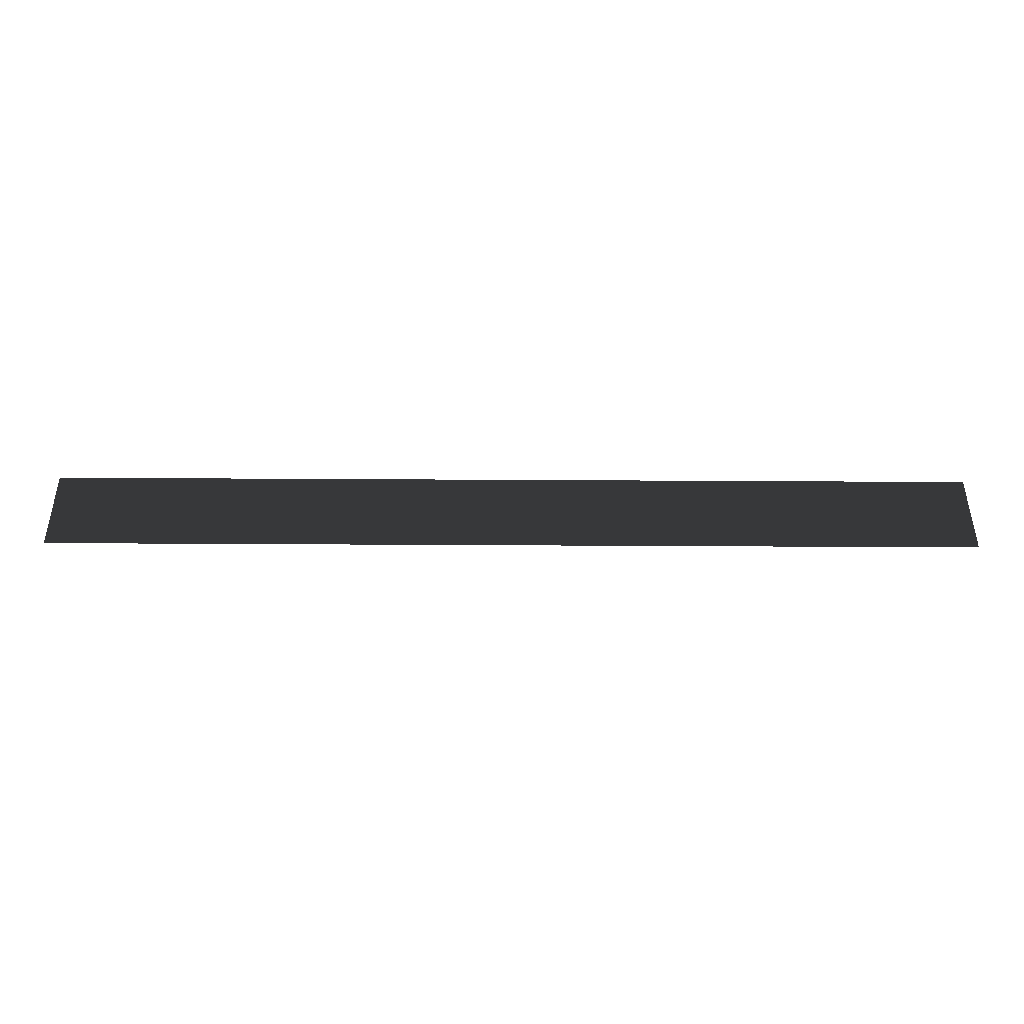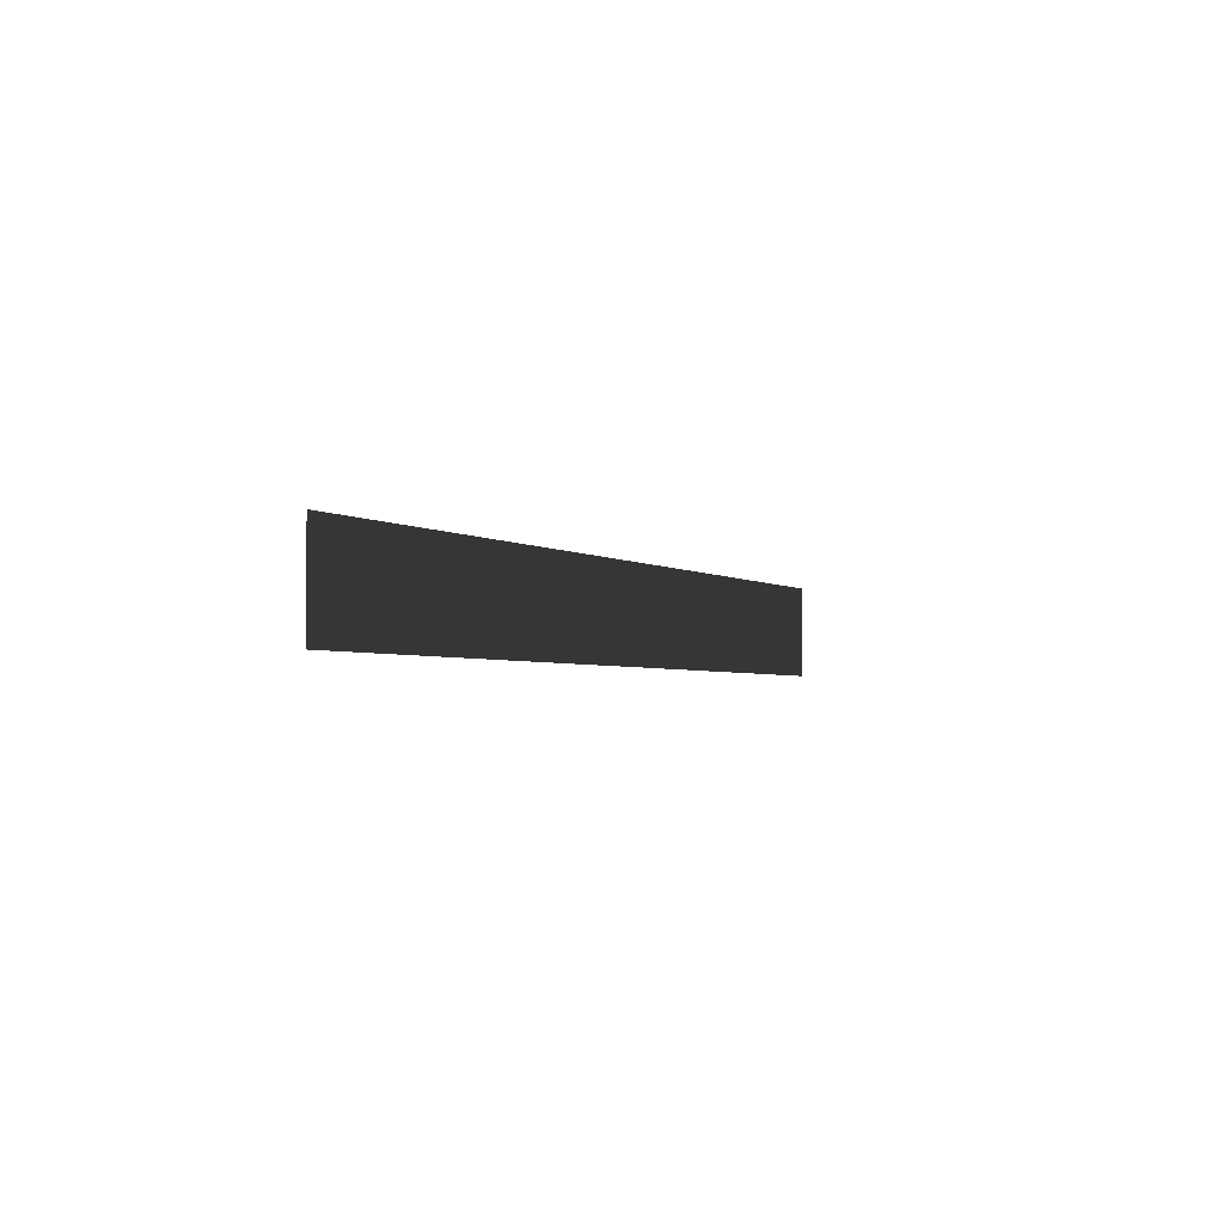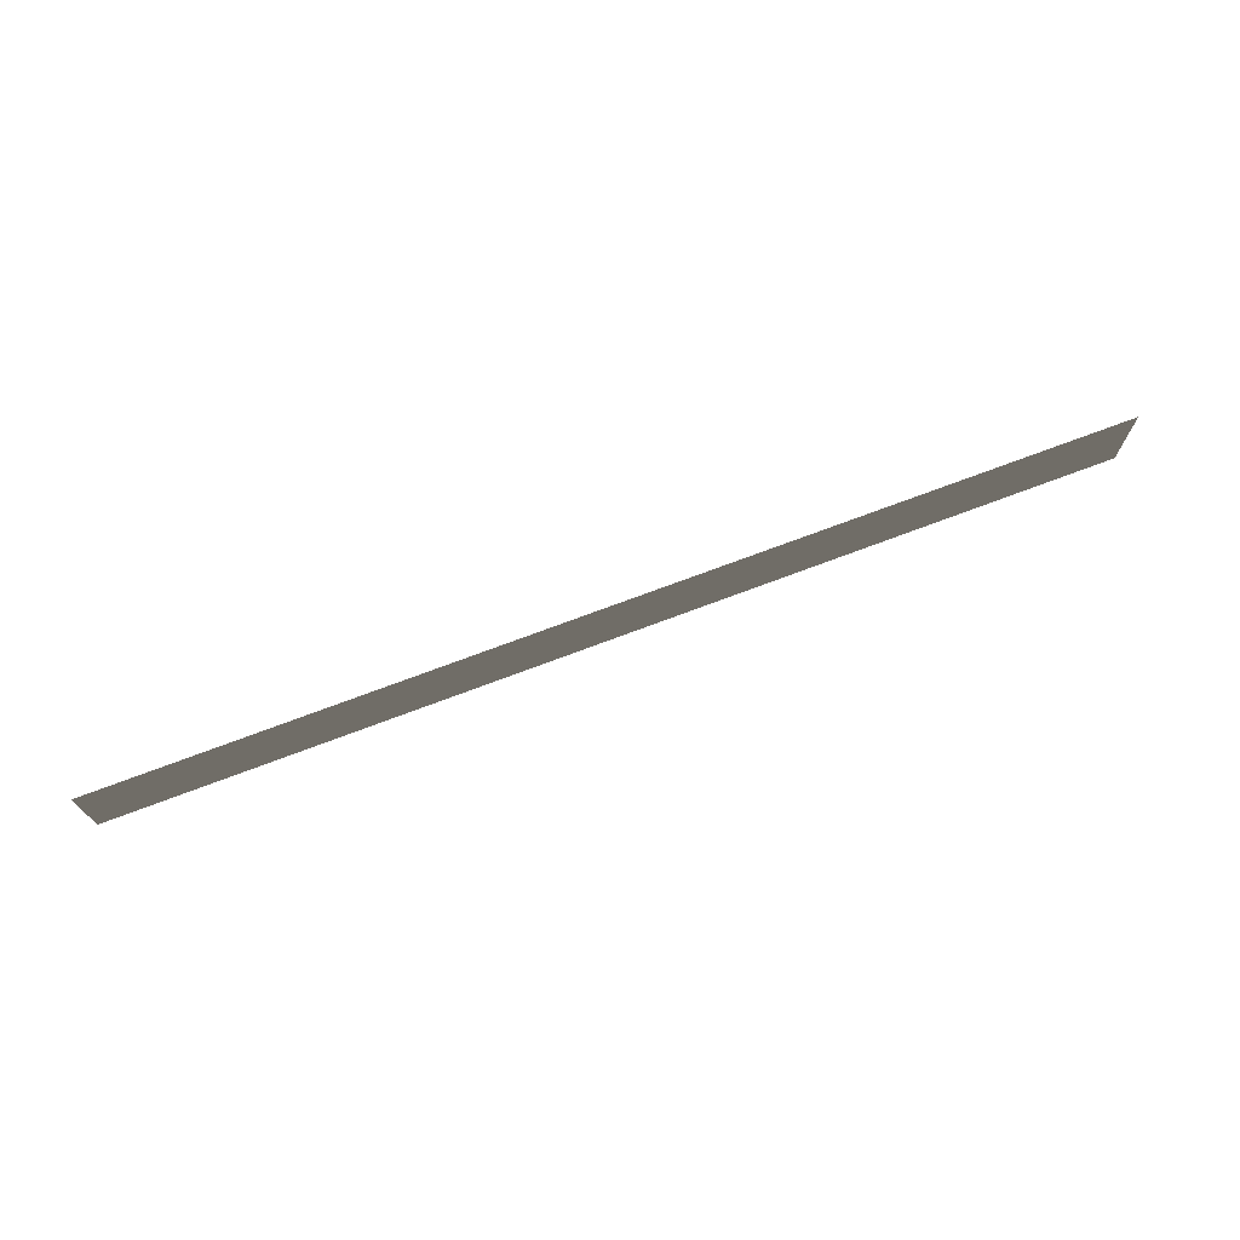
<metadata>
{"format":"obj","ext":"obj","renderer":"f3d","projection":"perspective","resolution":1024,"background":"white","views":[{"elev":-43.6,"azim":-0.4,"up":"+Y"},{"elev":-2.9,"azim":115.3,"up":"+Y"},{"elev":72.1,"azim":159.3,"up":"+Y"}]}
</metadata>
<code>
v -1.002 -0.1266 0
v -1.321 -0.1266 0
v -1.002 0.1266 0
v -1.321 0.1266 0
v -0.2003 -0.1266 0
v -0.2003 0.1266 0
v 0.0542 -0.1266 0
v 0.0542 0.1266 0
v 0.3007 -0.1266 0
v 0.3007 0.1266 0
v 0.5013 -0.1266 0
v 0.5013 0.1266 0
v 1.257 -0.1266 0
v 1.257 0.1266 0
g Group_001
f 1 2 4 3
f 1 3 6 5
f 5 6 8 7
f 7 8 10 9
f 9 10 12 11
f 11 12 14 13

</code>
